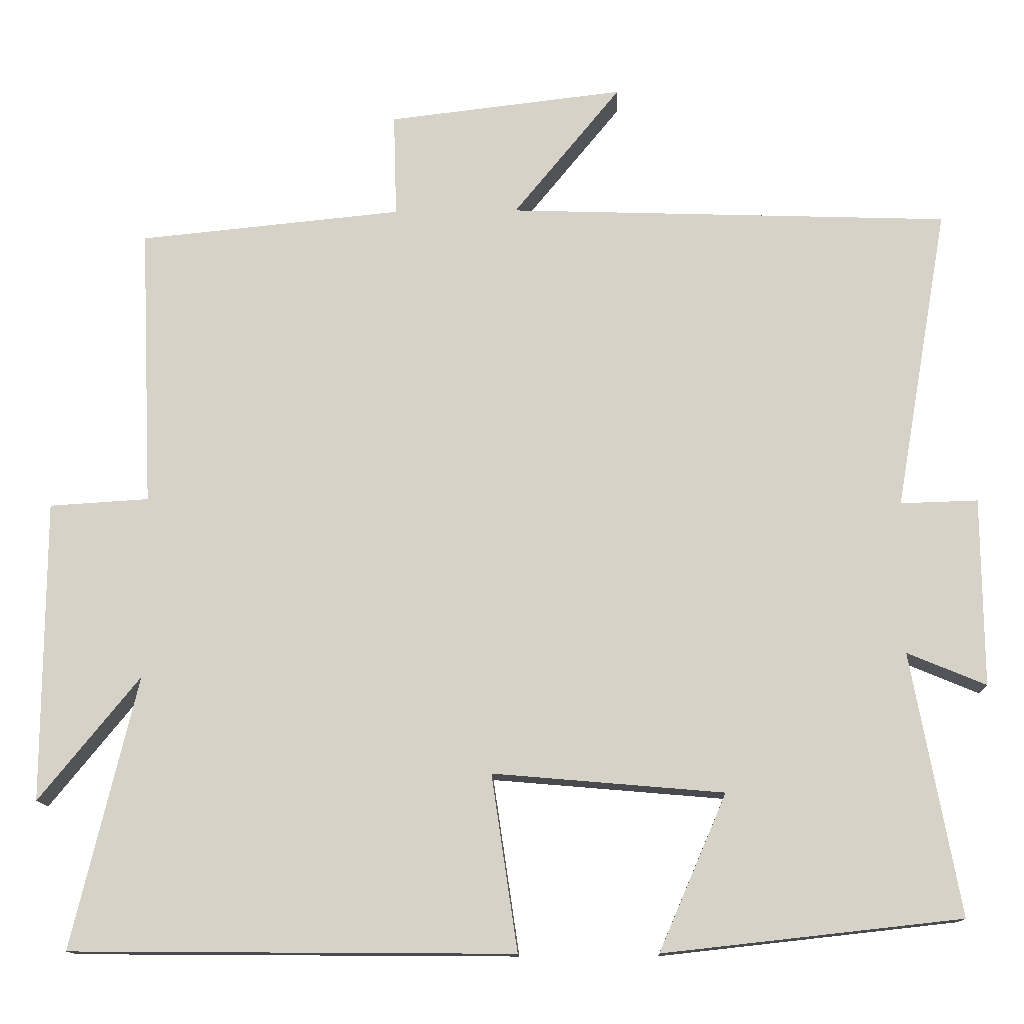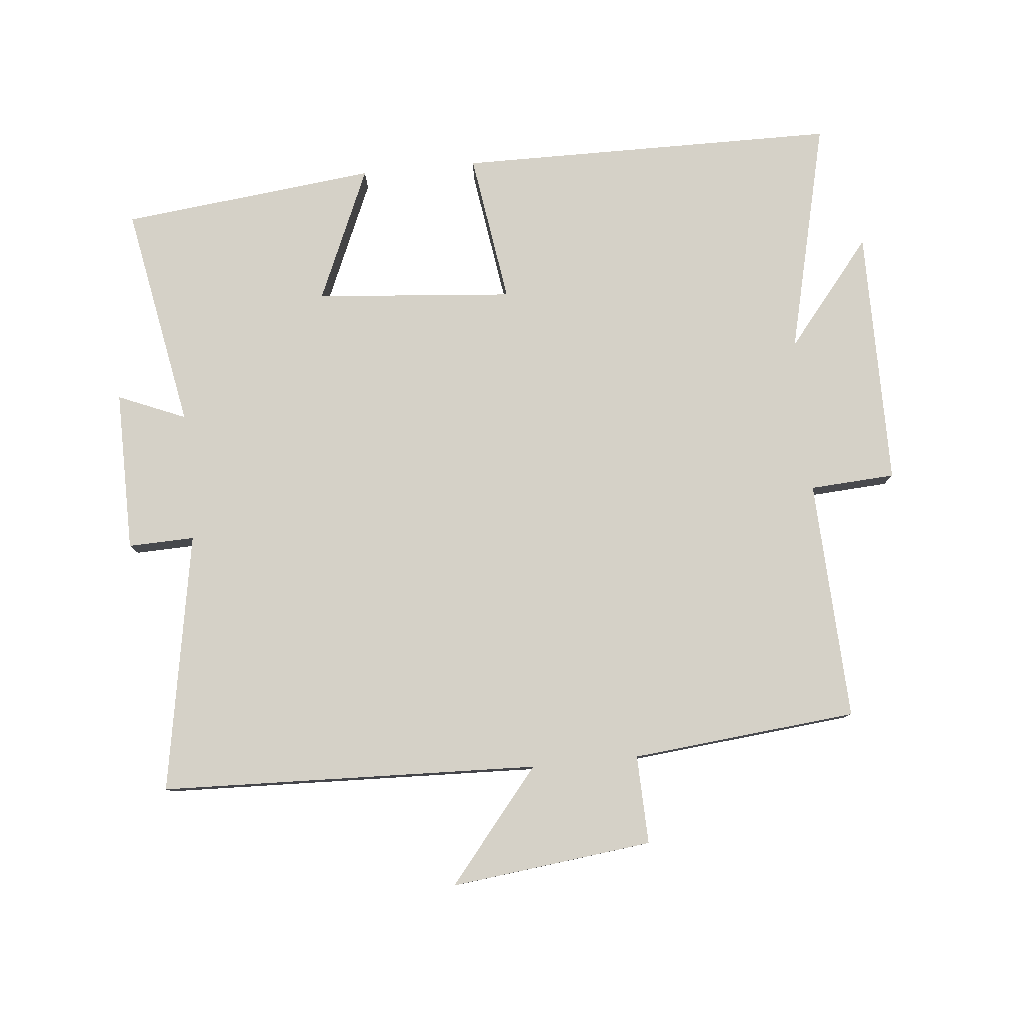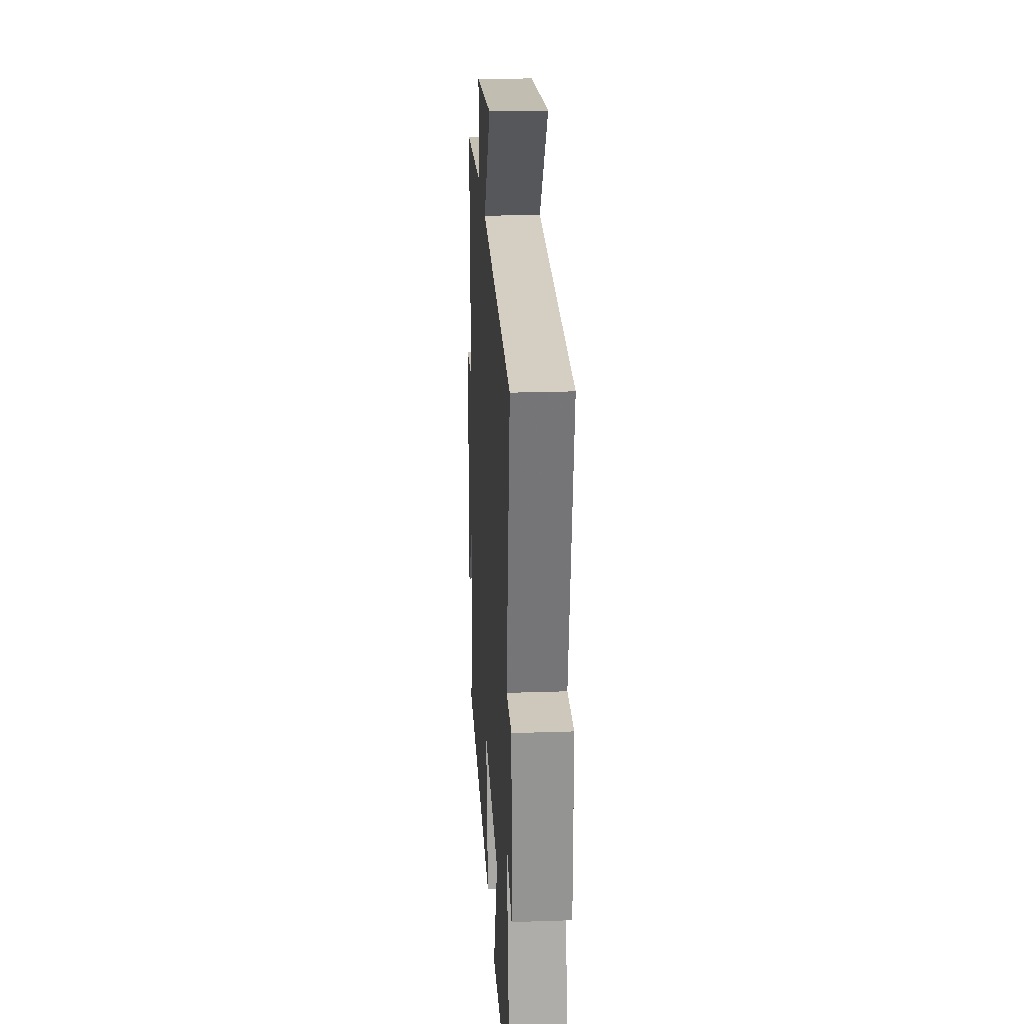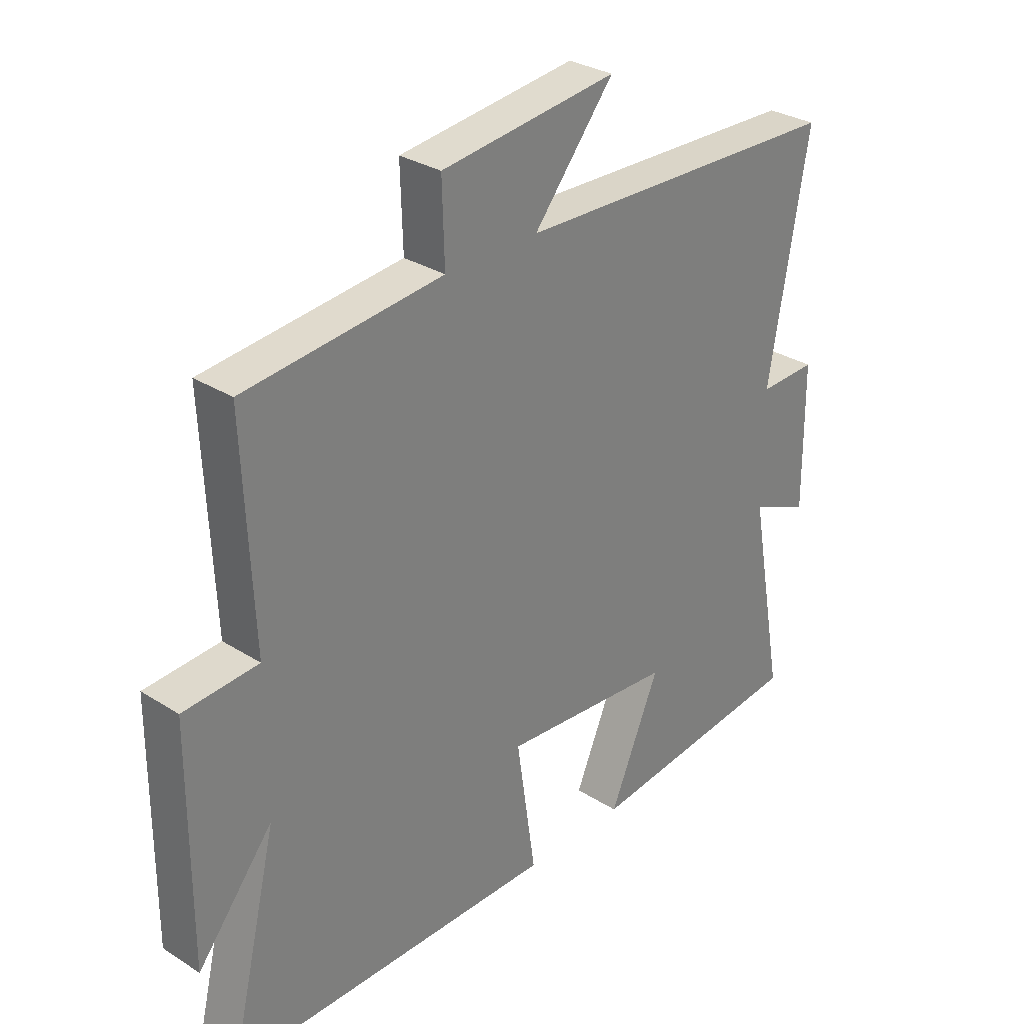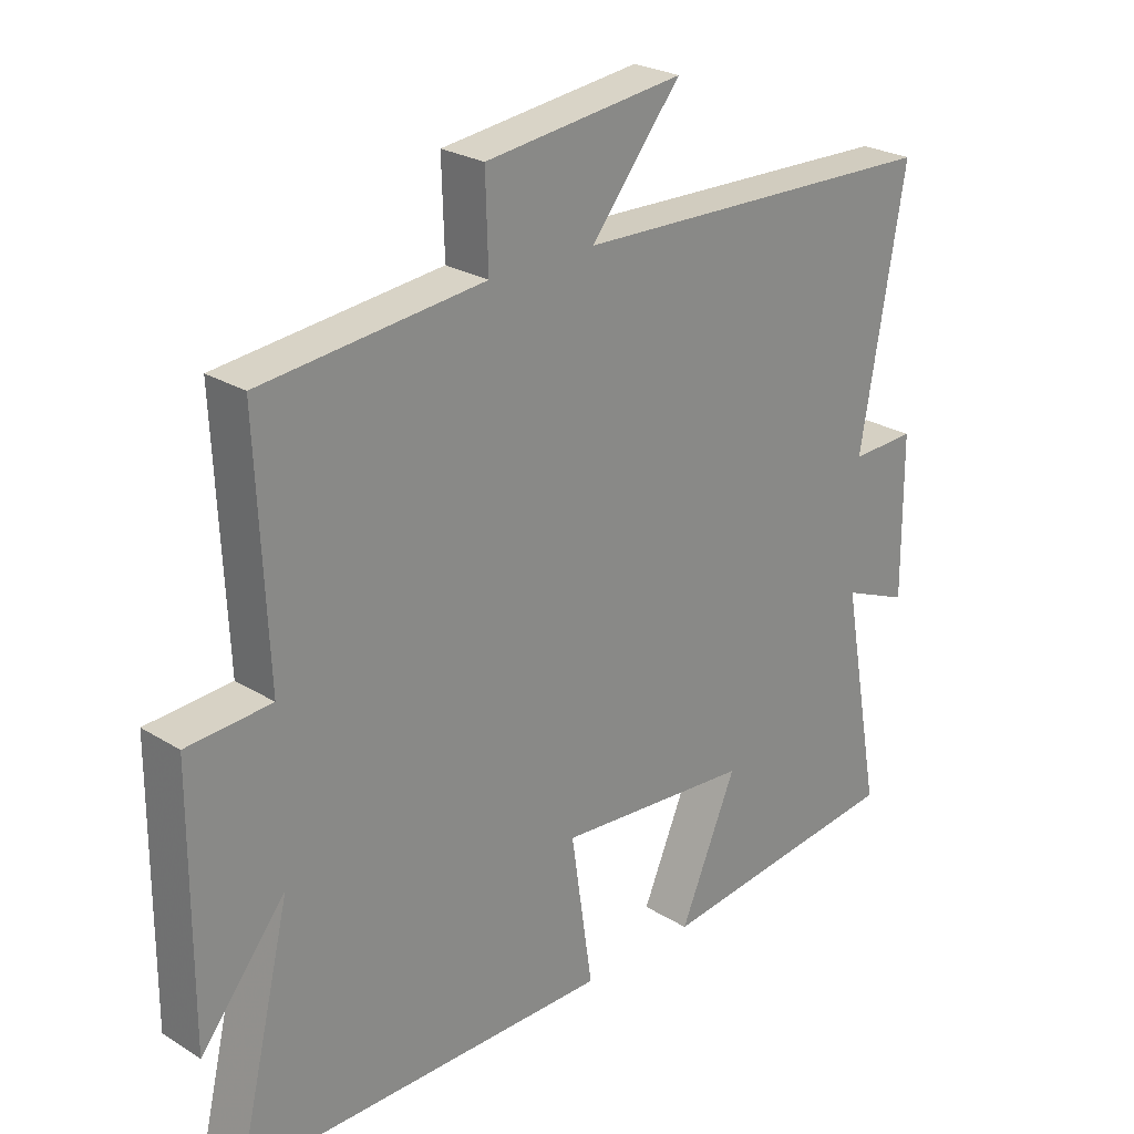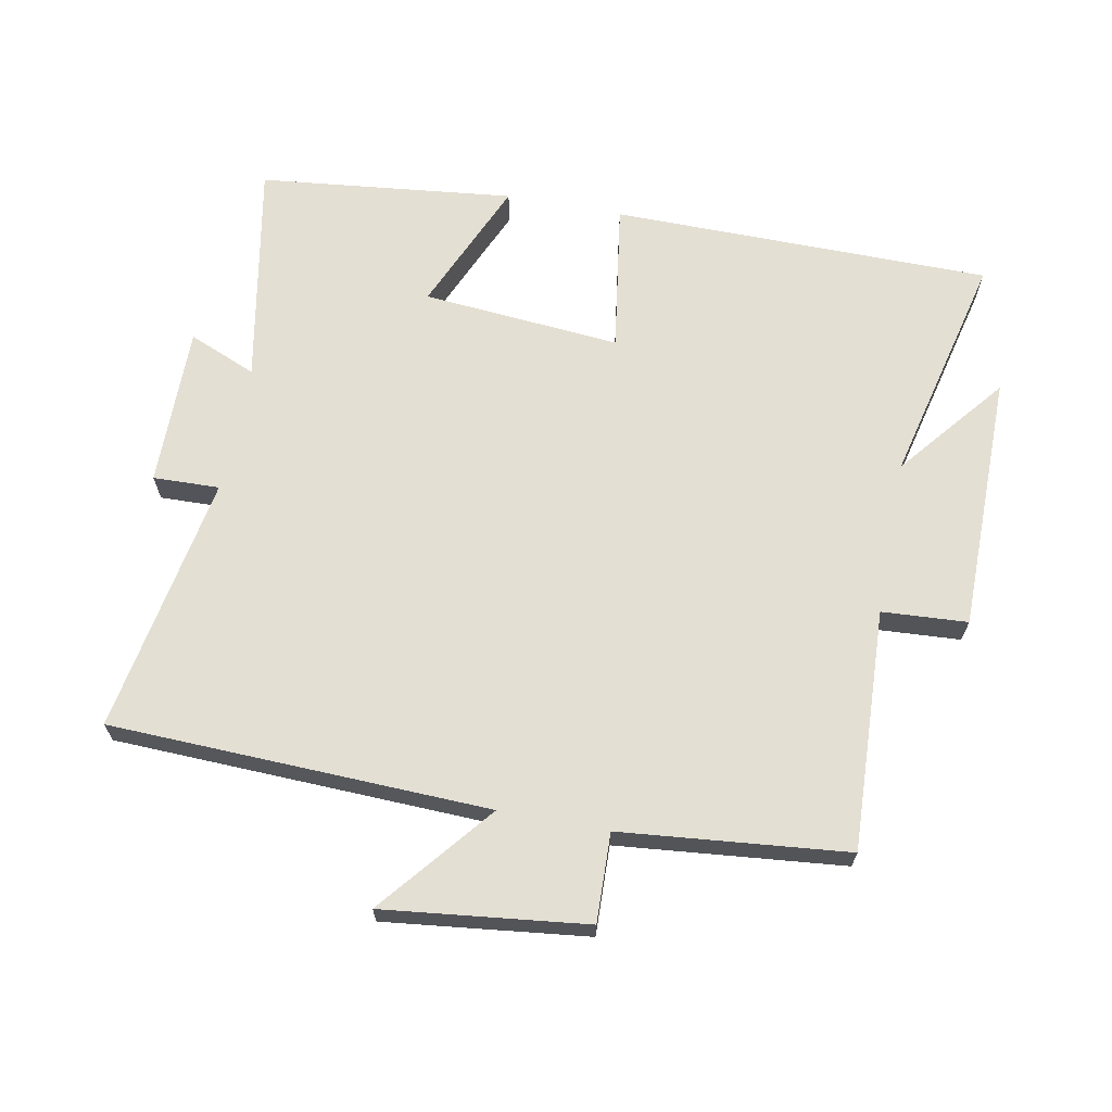
<metadata>
{"format":"obj","ext":"obj","renderer":"f3d","projection":"perspective","resolution":1024,"background":"white","views":[{"elev":-13.1,"azim":-178.0,"up":"+Z"},{"elev":79.7,"azim":-5.5,"up":"+Y"},{"elev":23.7,"azim":-93.2,"up":"+Z"},{"elev":30.4,"azim":132.5,"up":"+Z"},{"elev":25.4,"azim":134.7,"up":"+Z"},{"elev":66.4,"azim":10.8,"up":"+Y"}]}
</metadata>
<code>
v 0.516 0.07 0.466
v 0.5 0.07 0.099
v 0.63 0.07 0.091
v 0.632 0.07 -0.303
v 0.5 0.07 -0.141
v 0.585 0.07 -0.496
v 0.006 0.07 -0.5
v 0.04 0.07 -0.27
v -0.262 0.07 -0.296
v -0.174 0.07 -0.5
v -0.563 0.07 -0.457
v -0.5 0.07 -0.115
v -0.603 0.07 -0.158
v -0.601 0.07 0.088
v -0.5 0.07 0.085
v -0.569 0.07 0.48
v 0.008 0.07 0.5
v -0.132 0.07 0.671
v 0.176 0.07 0.635
v 0.172 0.07 0.5
v 0.516 0 0.466
v 0.5 0 0.099
v 0.63 0 0.091
v 0.632 0 -0.303
v 0.5 0 -0.141
v 0.585 0 -0.496
v 0.006 0 -0.5
v 0.04 0 -0.27
v -0.262 0 -0.296
v -0.174 0 -0.5
v -0.563 0 -0.457
v -0.5 0 -0.115
v -0.603 0 -0.158
v -0.601 0 0.088
v -0.5 0 0.085
v -0.569 0 0.48
v 0.008 0 0.5
v -0.132 0 0.671
v 0.176 0 0.635
v 0.172 0 0.5
f 17 18 19 20
f 15 16 17 20
f 15 20 1 2
f 12 13 14 15
f 12 15 2 3
f 9 10 11 12
f 8 9 12 3
f 5 6 7 8
f 5 8 3
f 3 4 5
f 40 39 38 37
f 40 37 36 35
f 22 21 40 35
f 35 34 33 32
f 23 22 35 32
f 32 31 30 29
f 23 32 29 28
f 28 27 26 25
f 23 28 25
f 25 24 23
f 1 21 22 2
f 2 22 23 3
f 3 23 24 4
f 4 24 25 5
f 5 25 26 6
f 6 26 27 7
f 7 27 28 8
f 8 28 29 9
f 9 29 30 10
f 10 30 31 11
f 11 31 32 12
f 12 32 33 13
f 13 33 34 14
f 14 34 35 15
f 15 35 36 16
f 16 36 37 17
f 17 37 38 18
f 18 38 39 19
f 19 39 40 20
f 20 40 21 1

</code>
